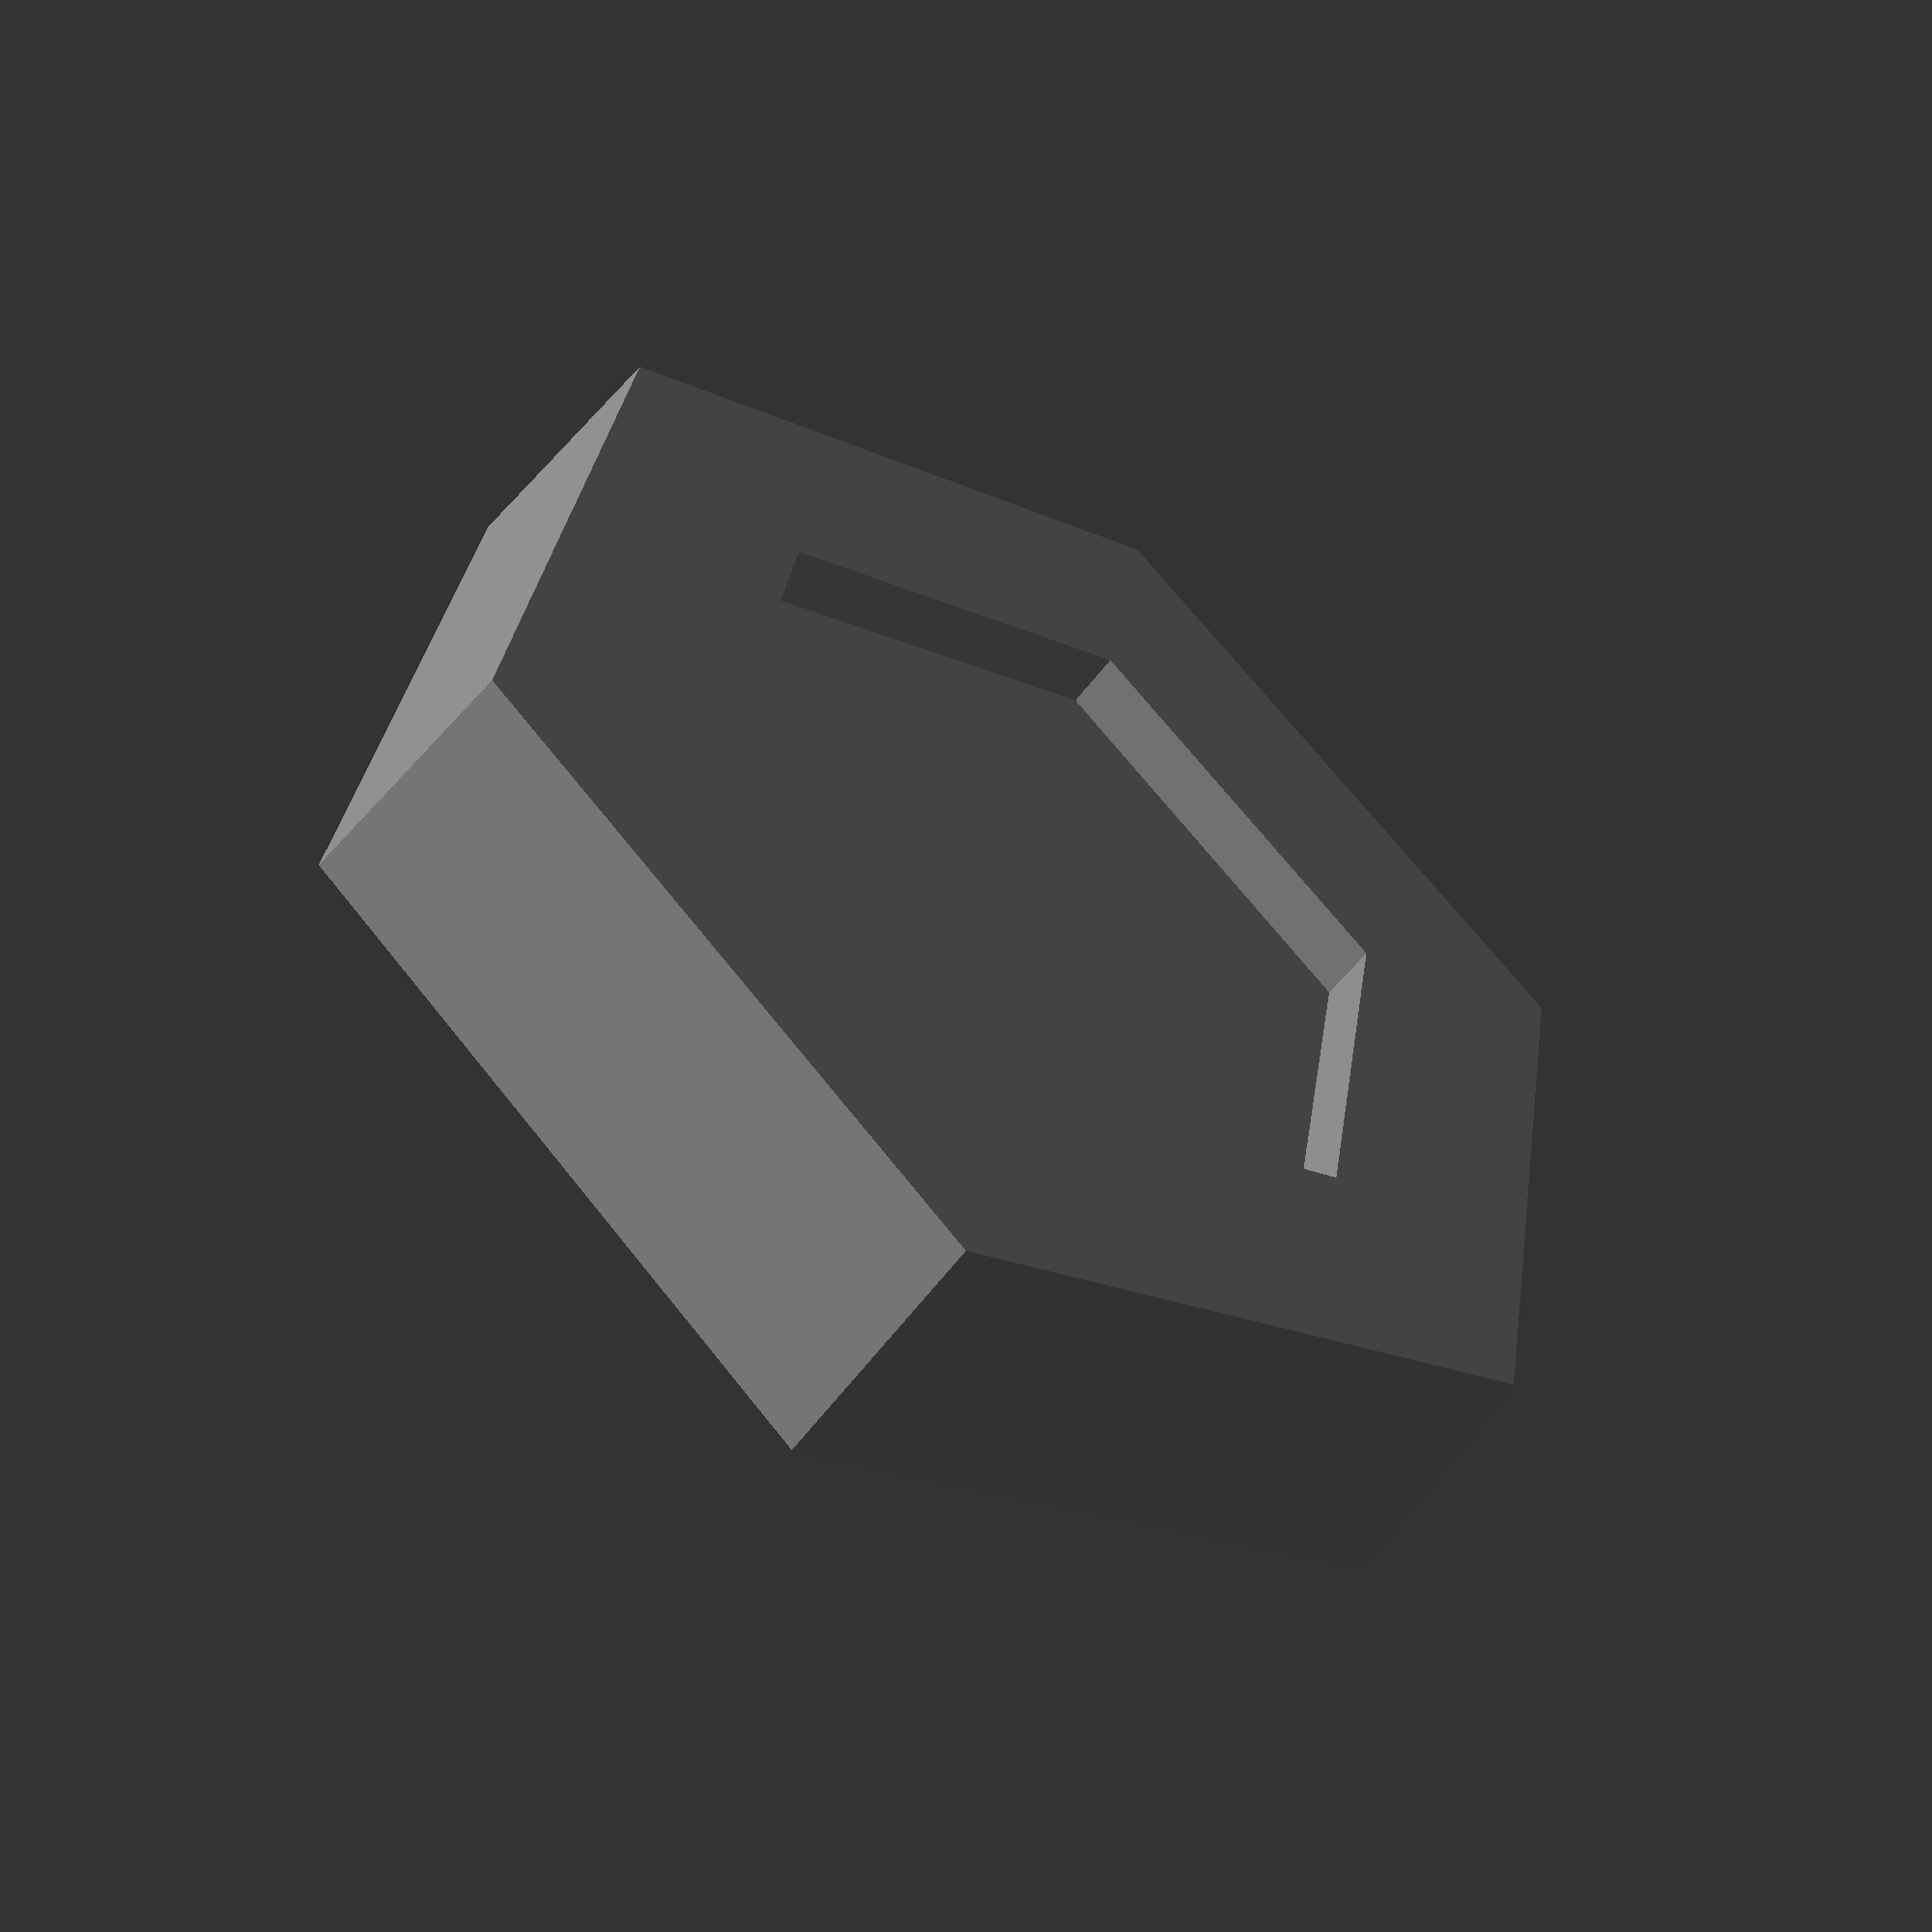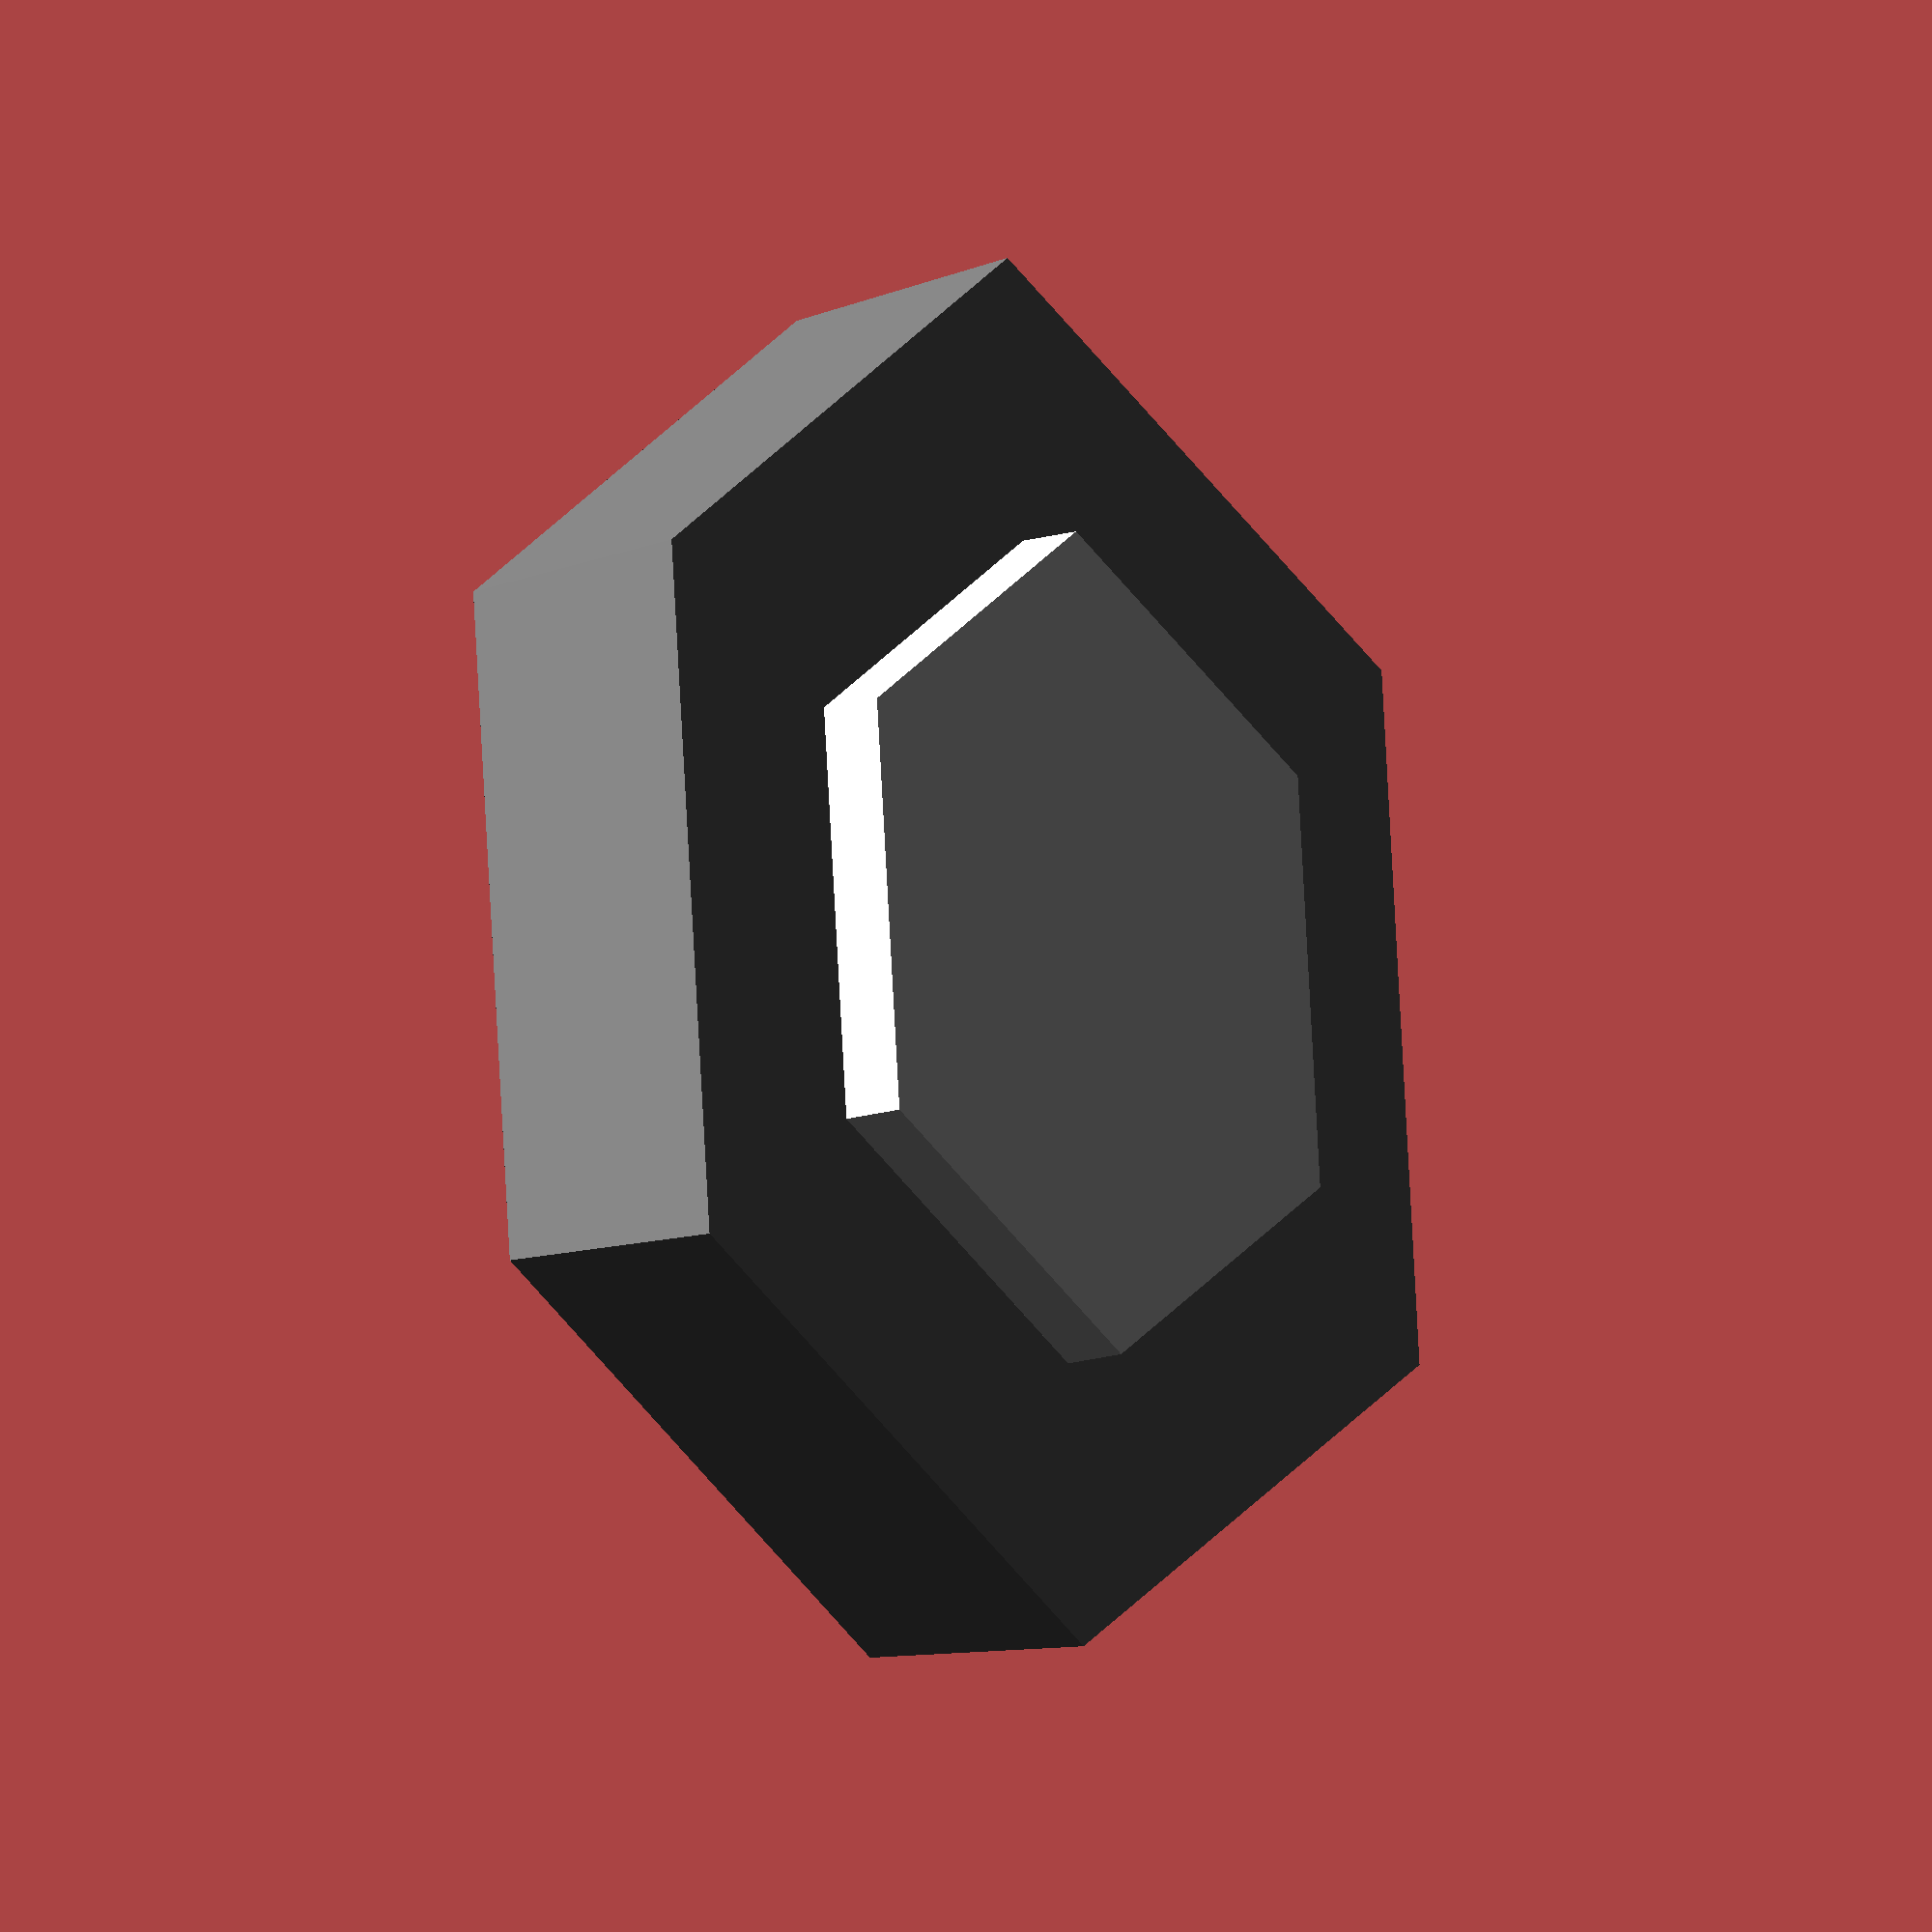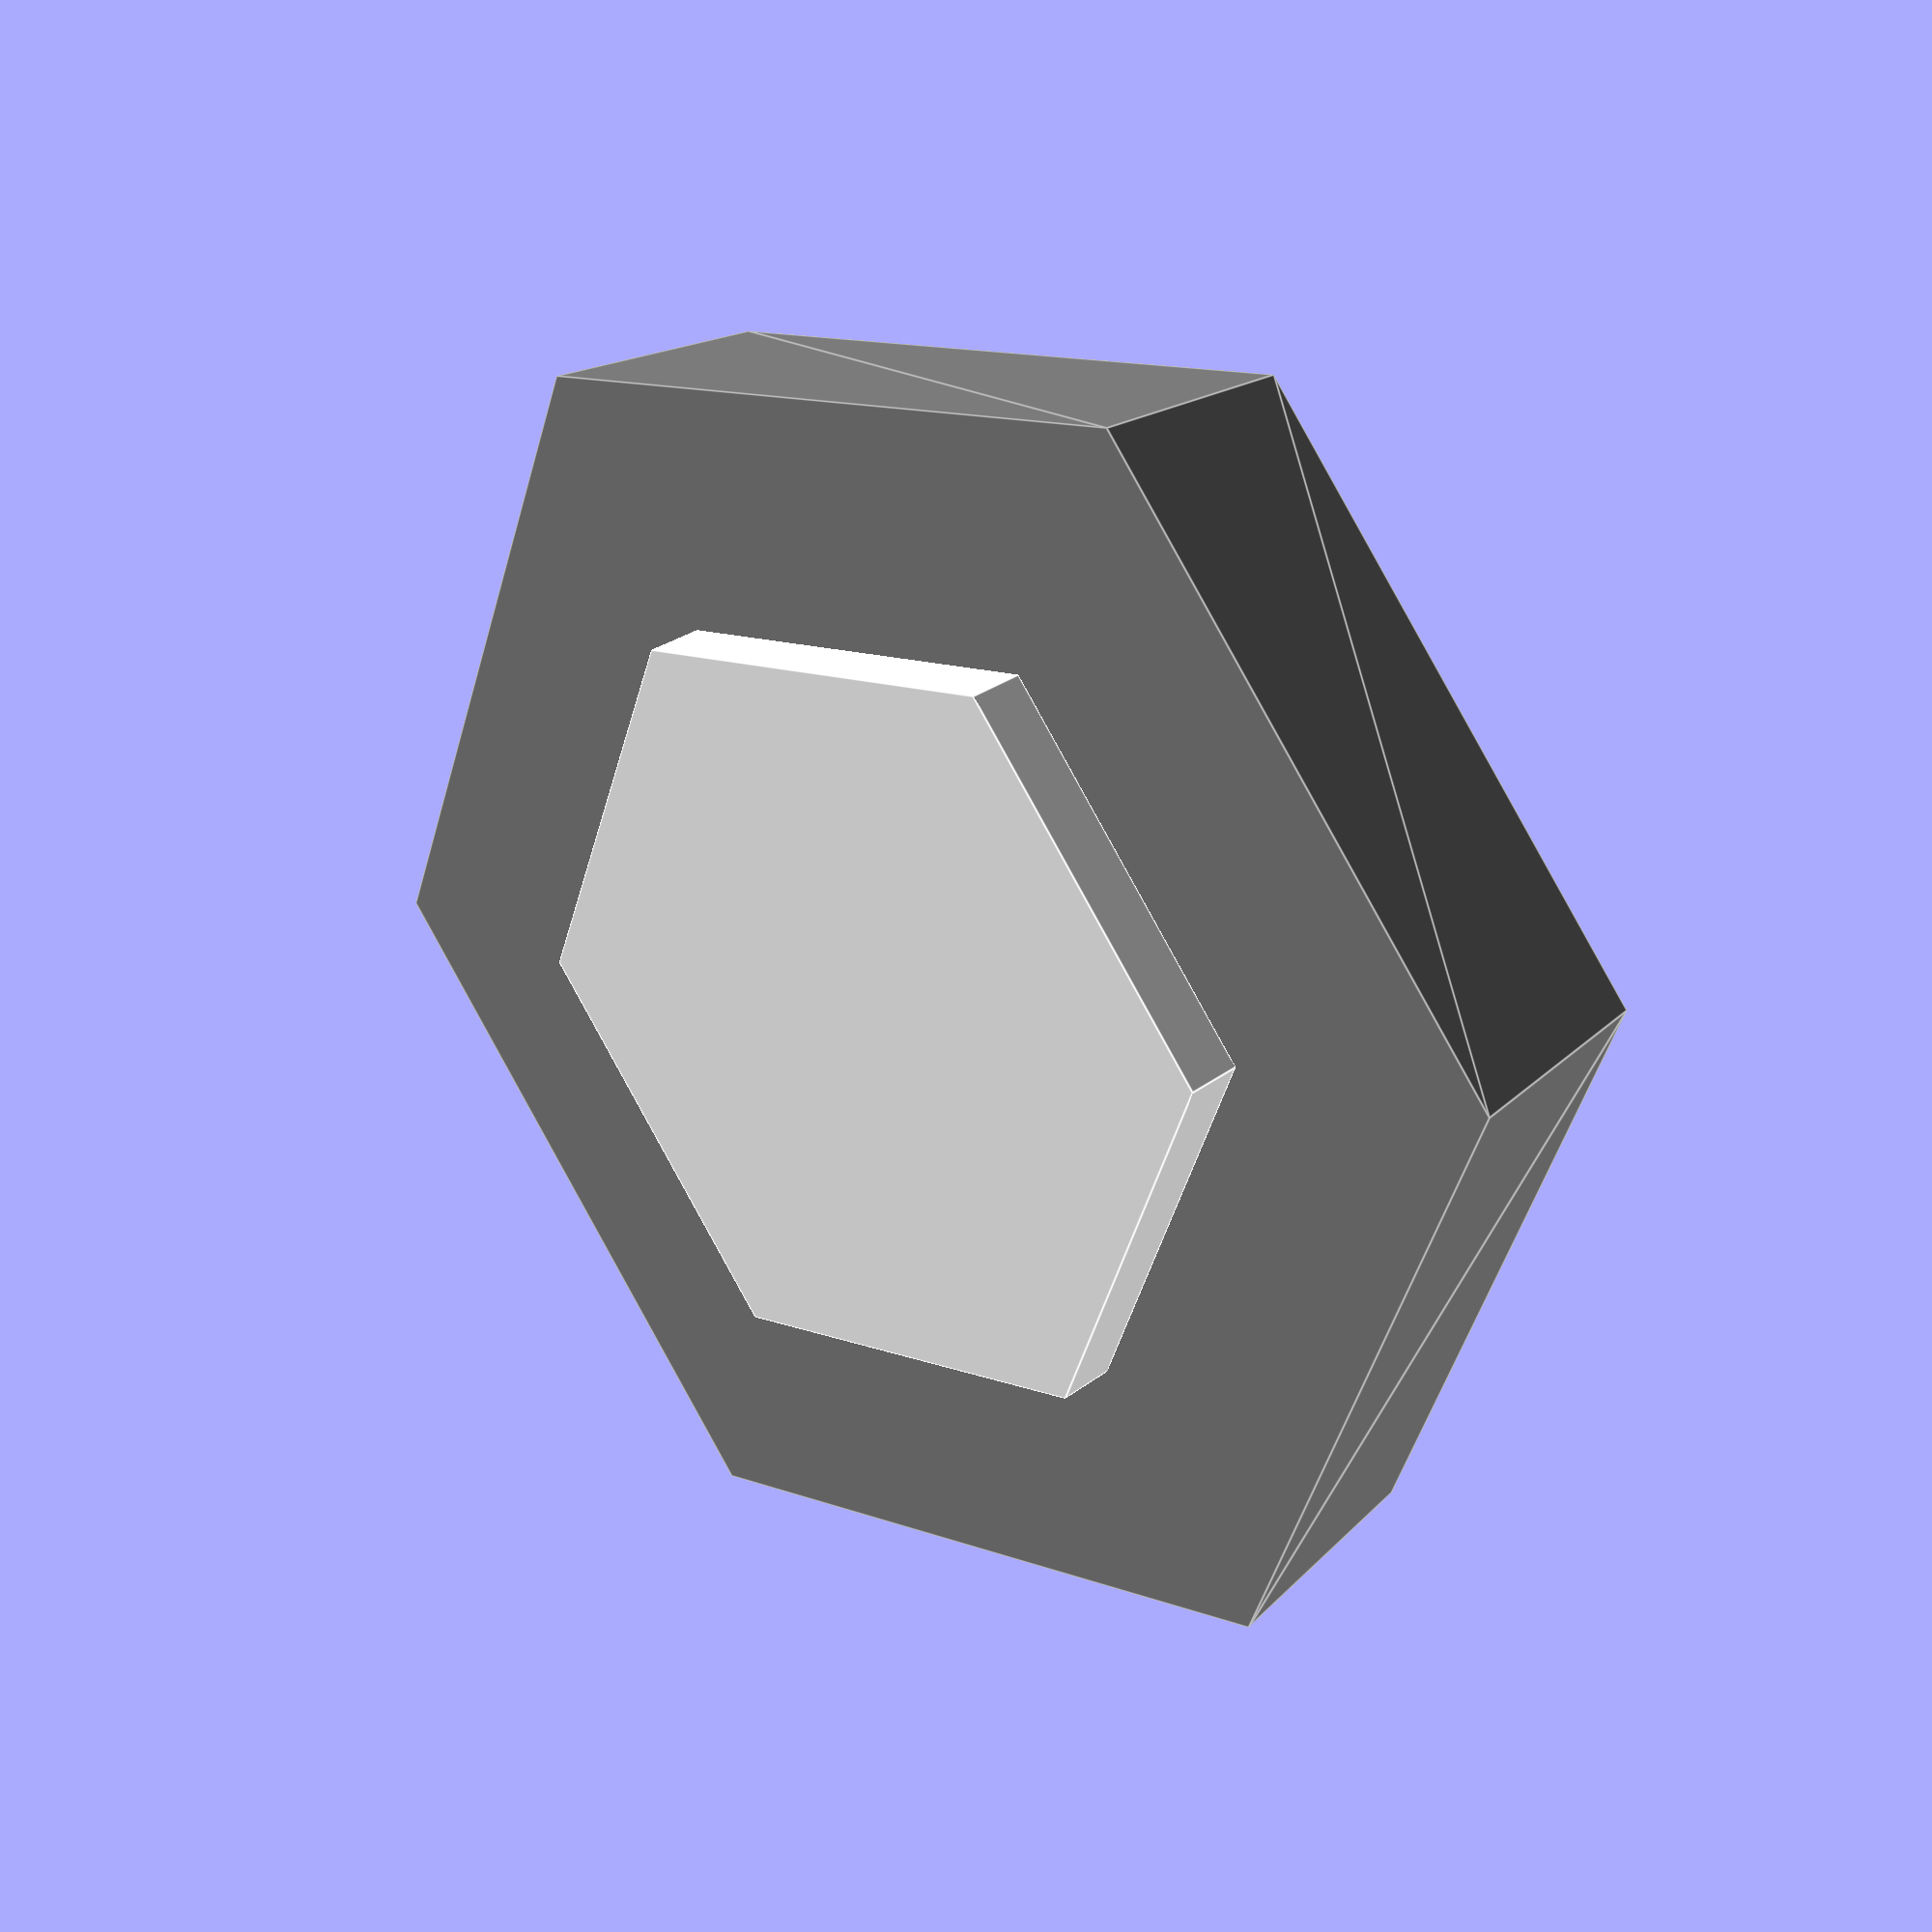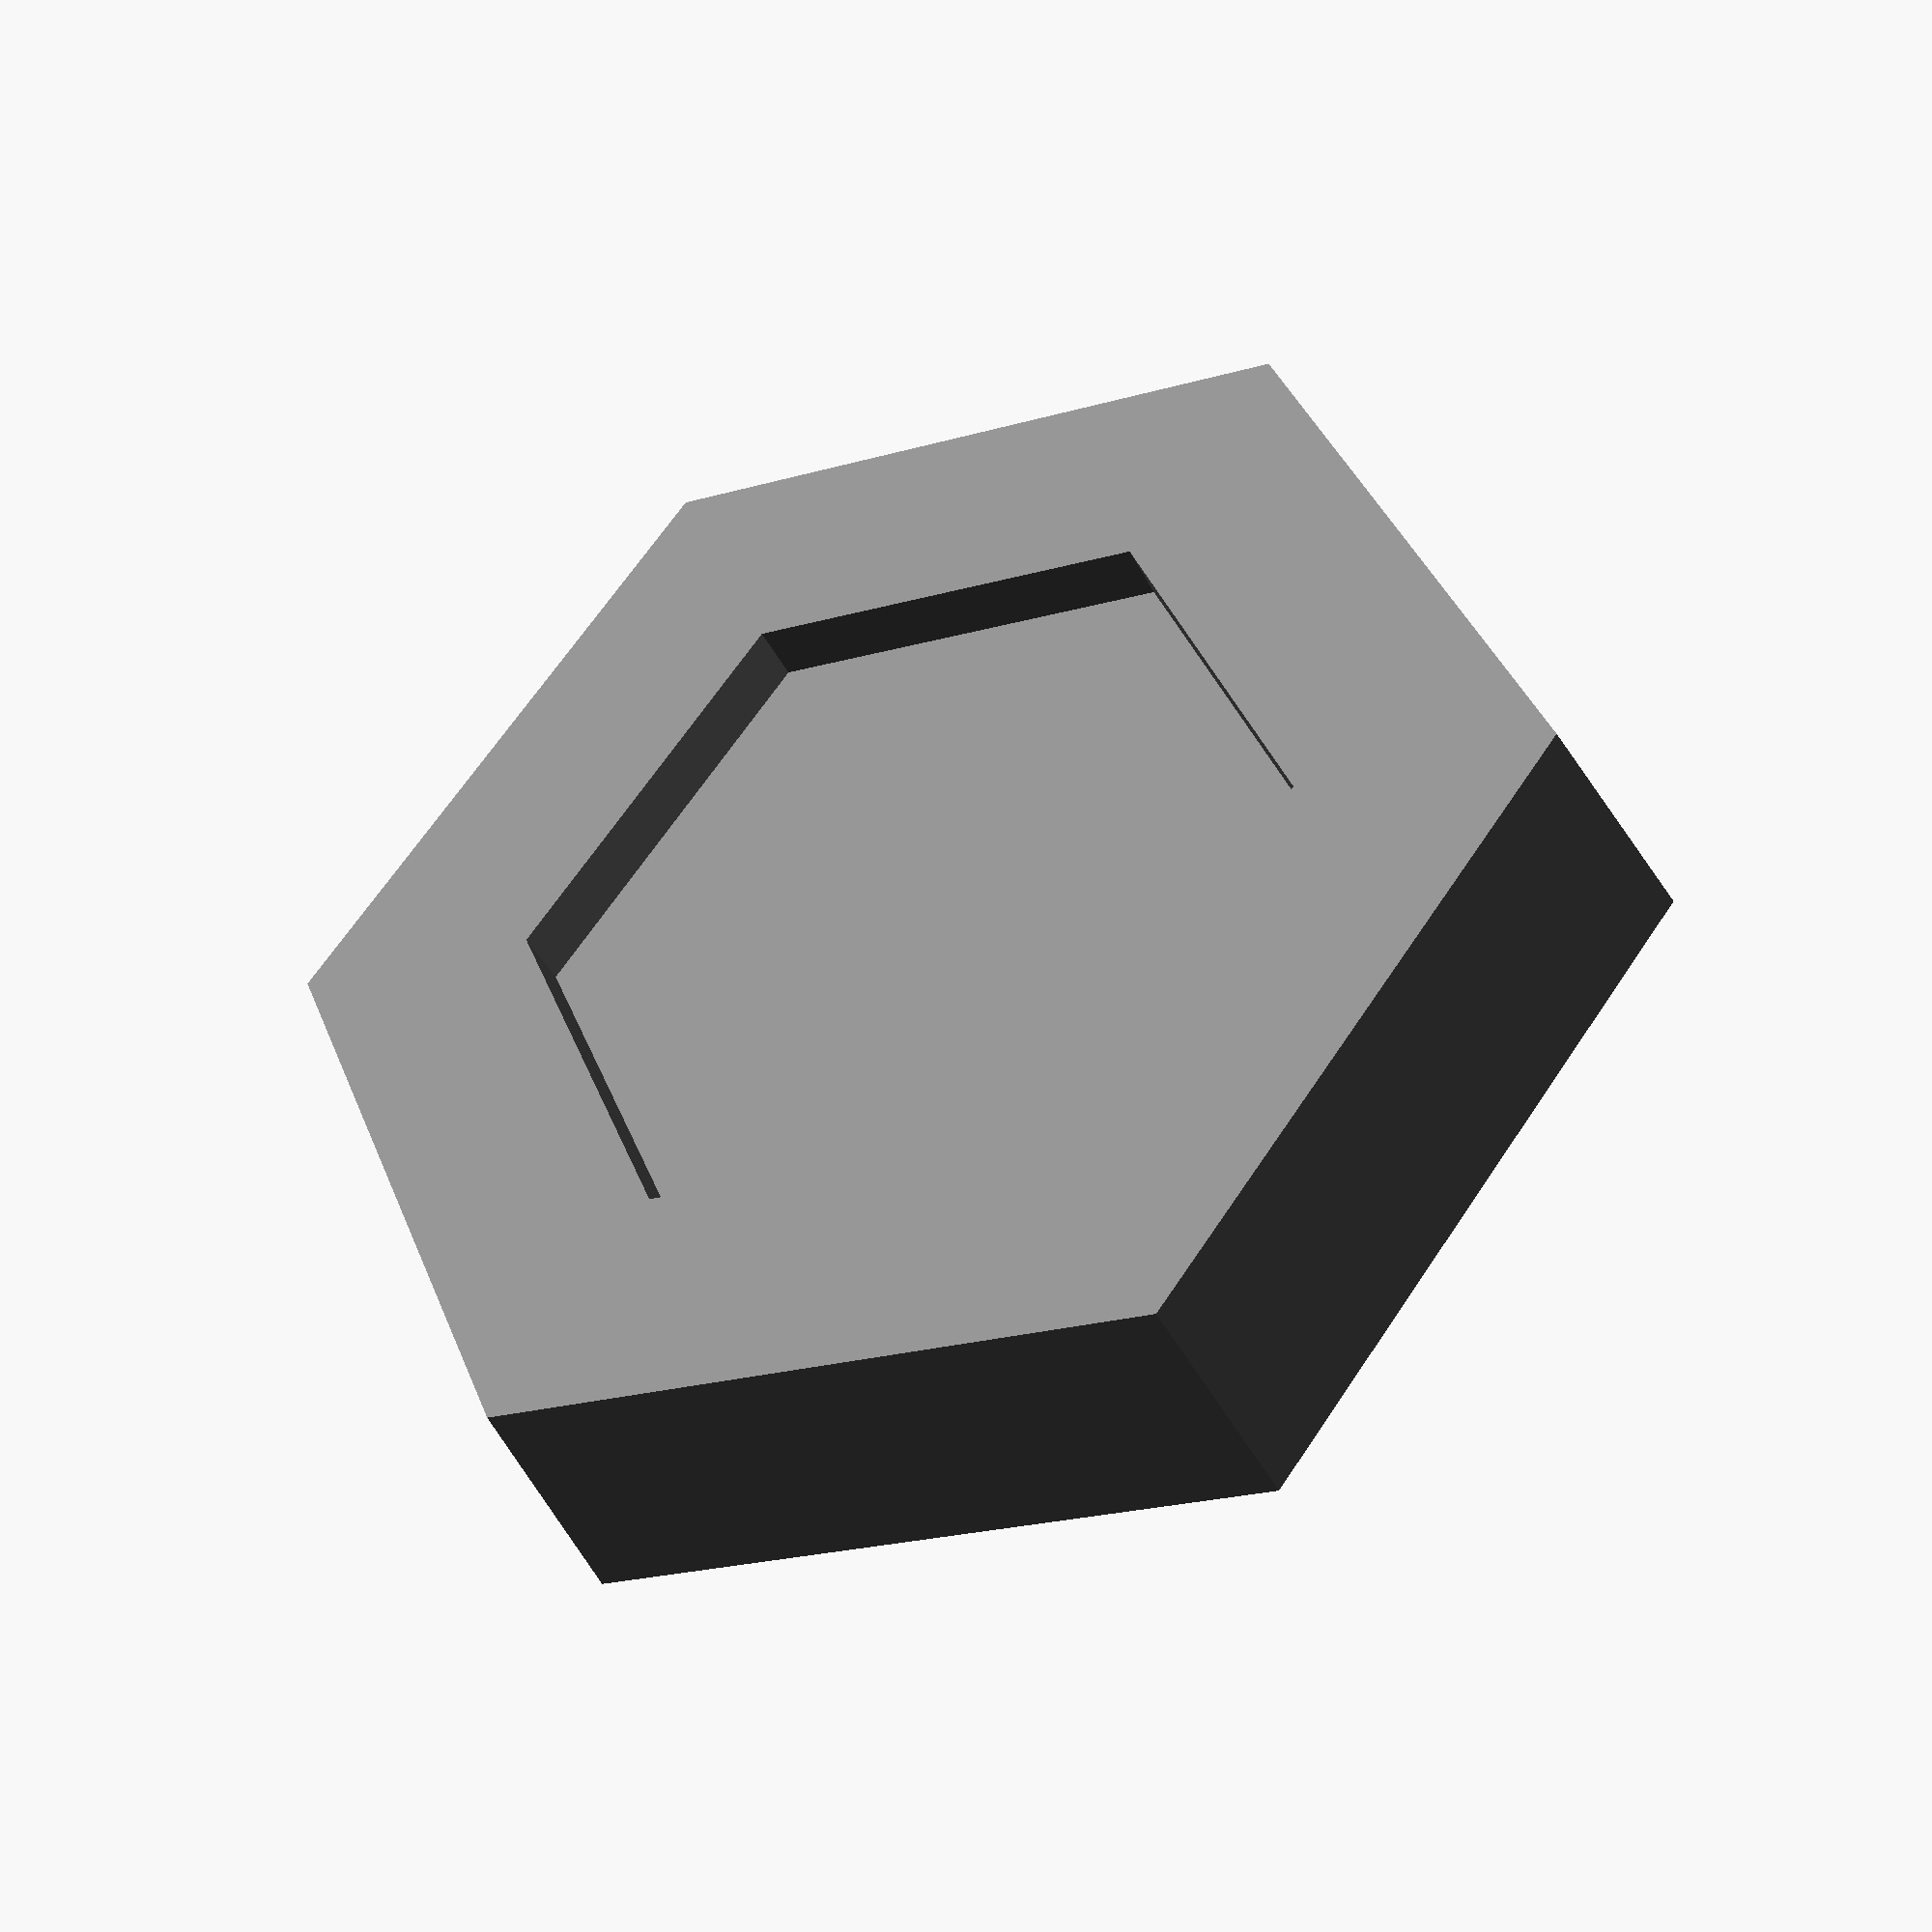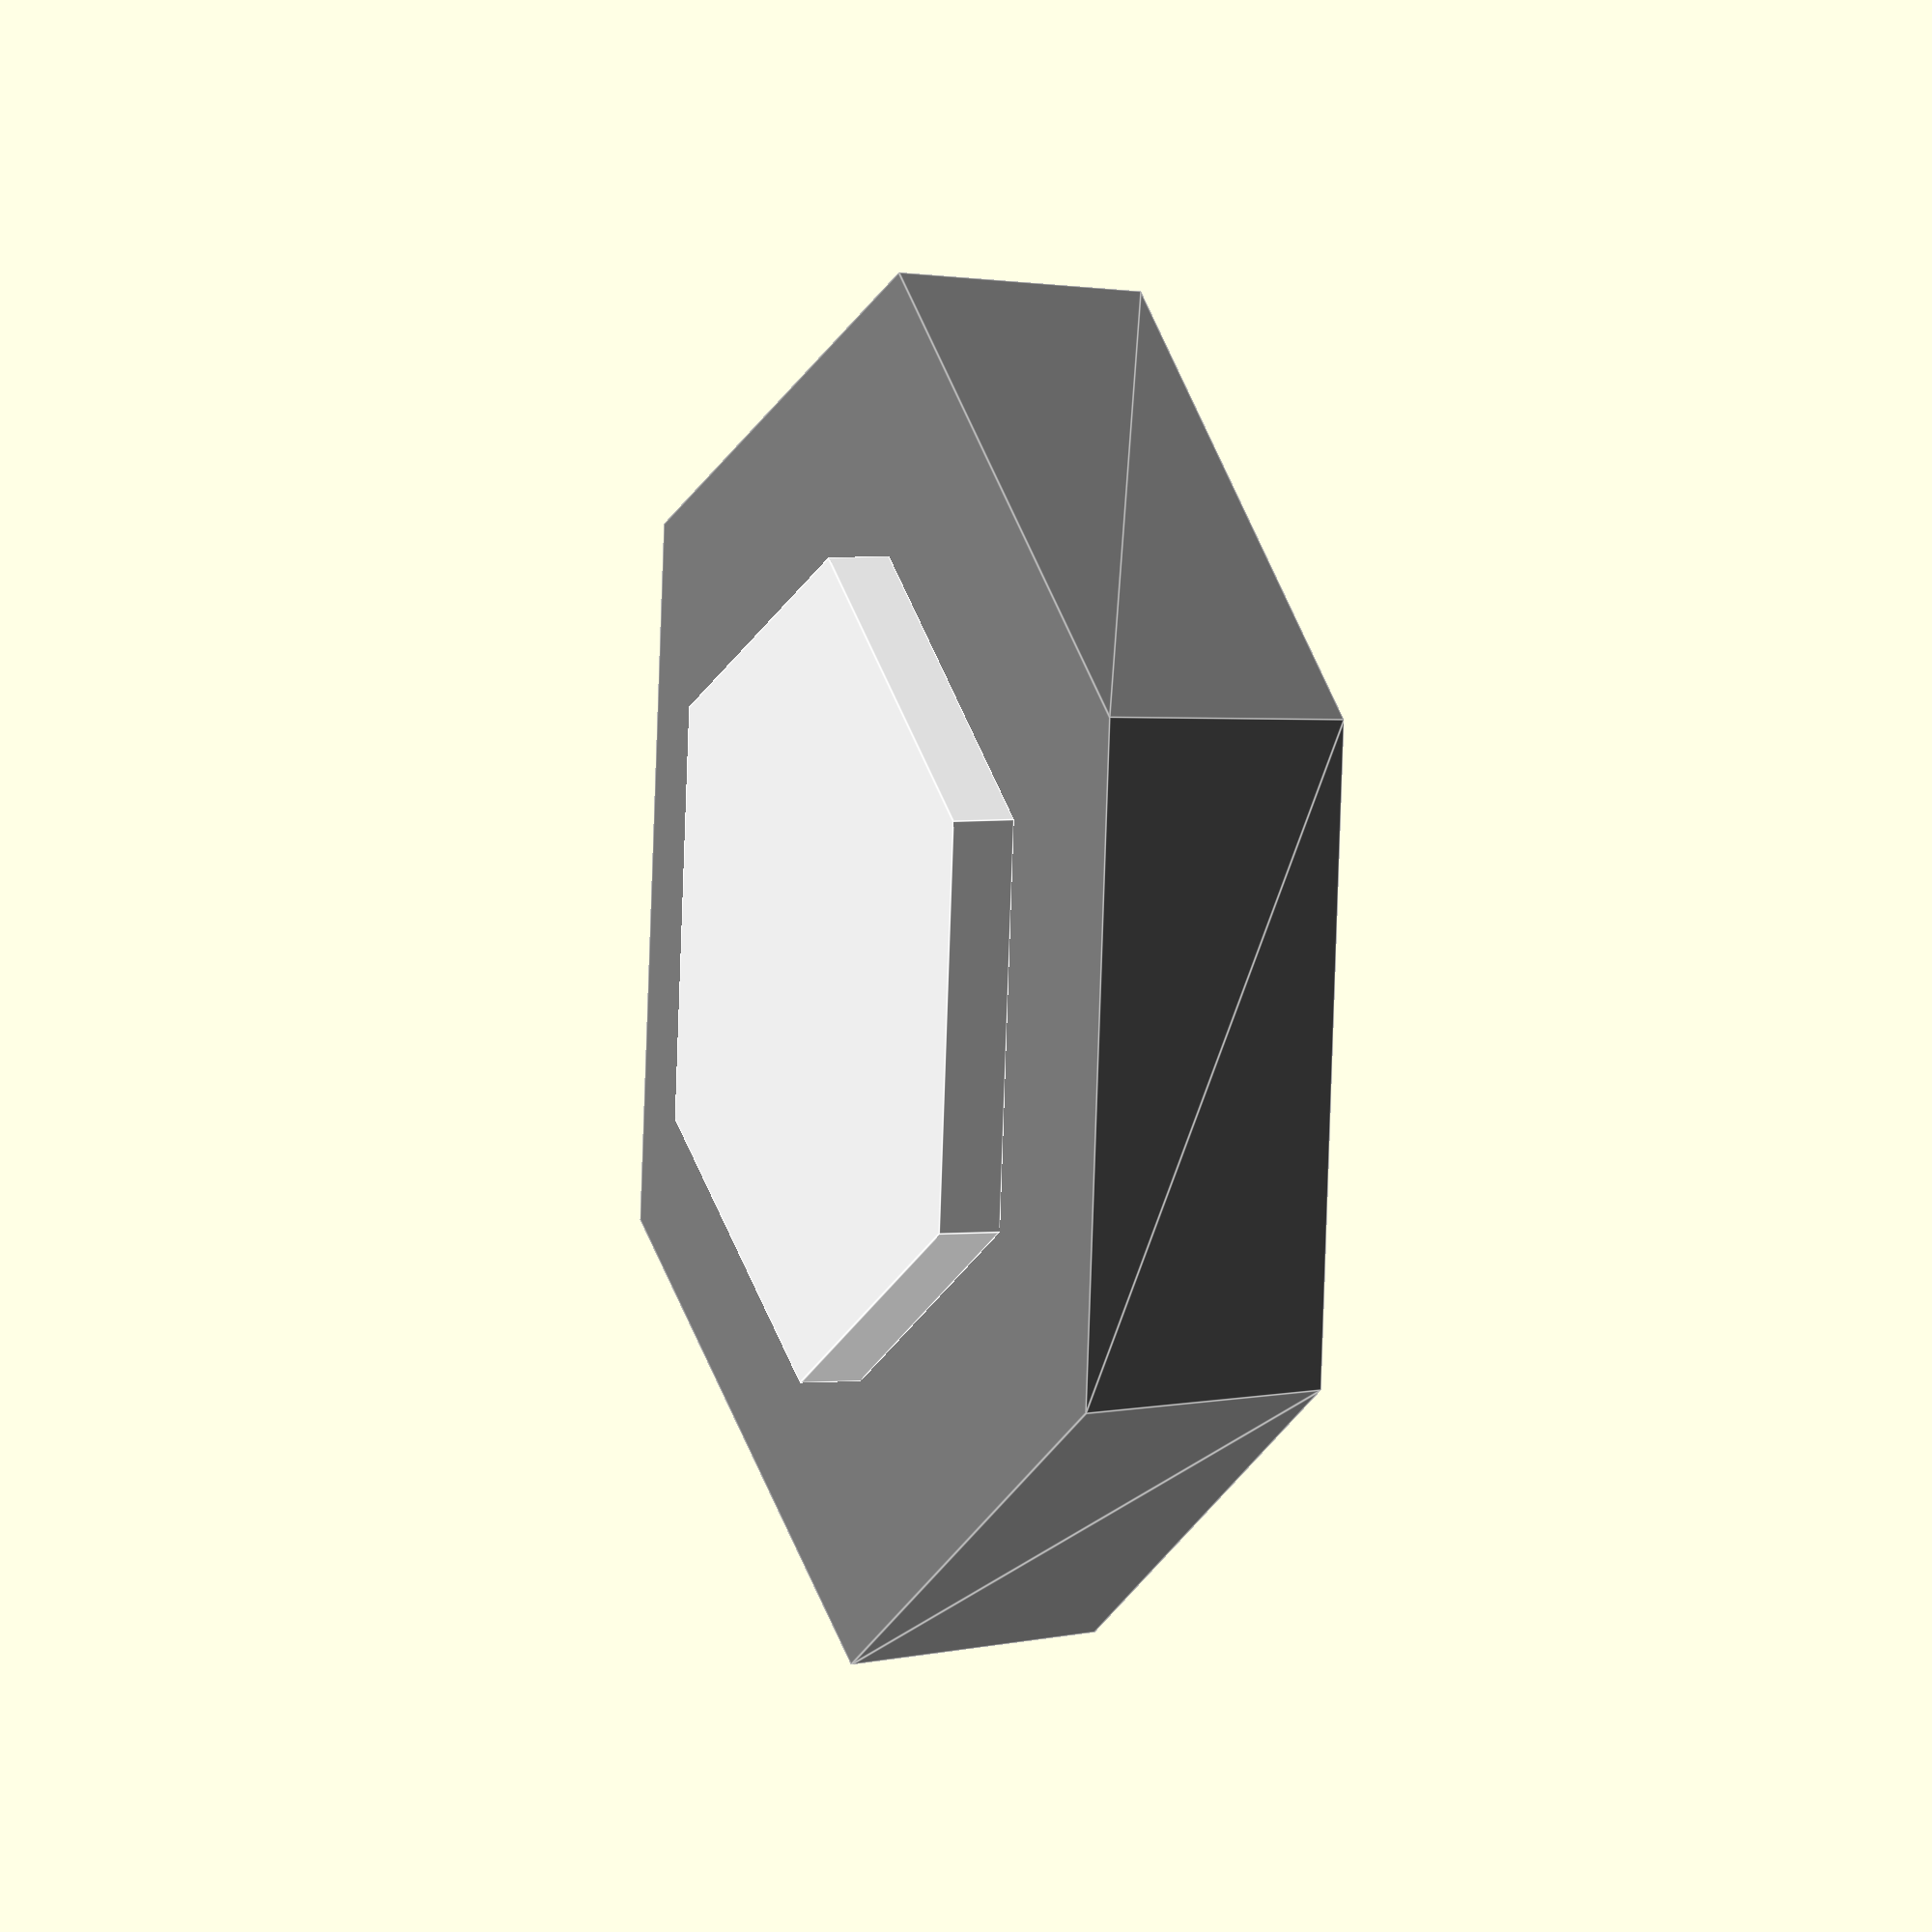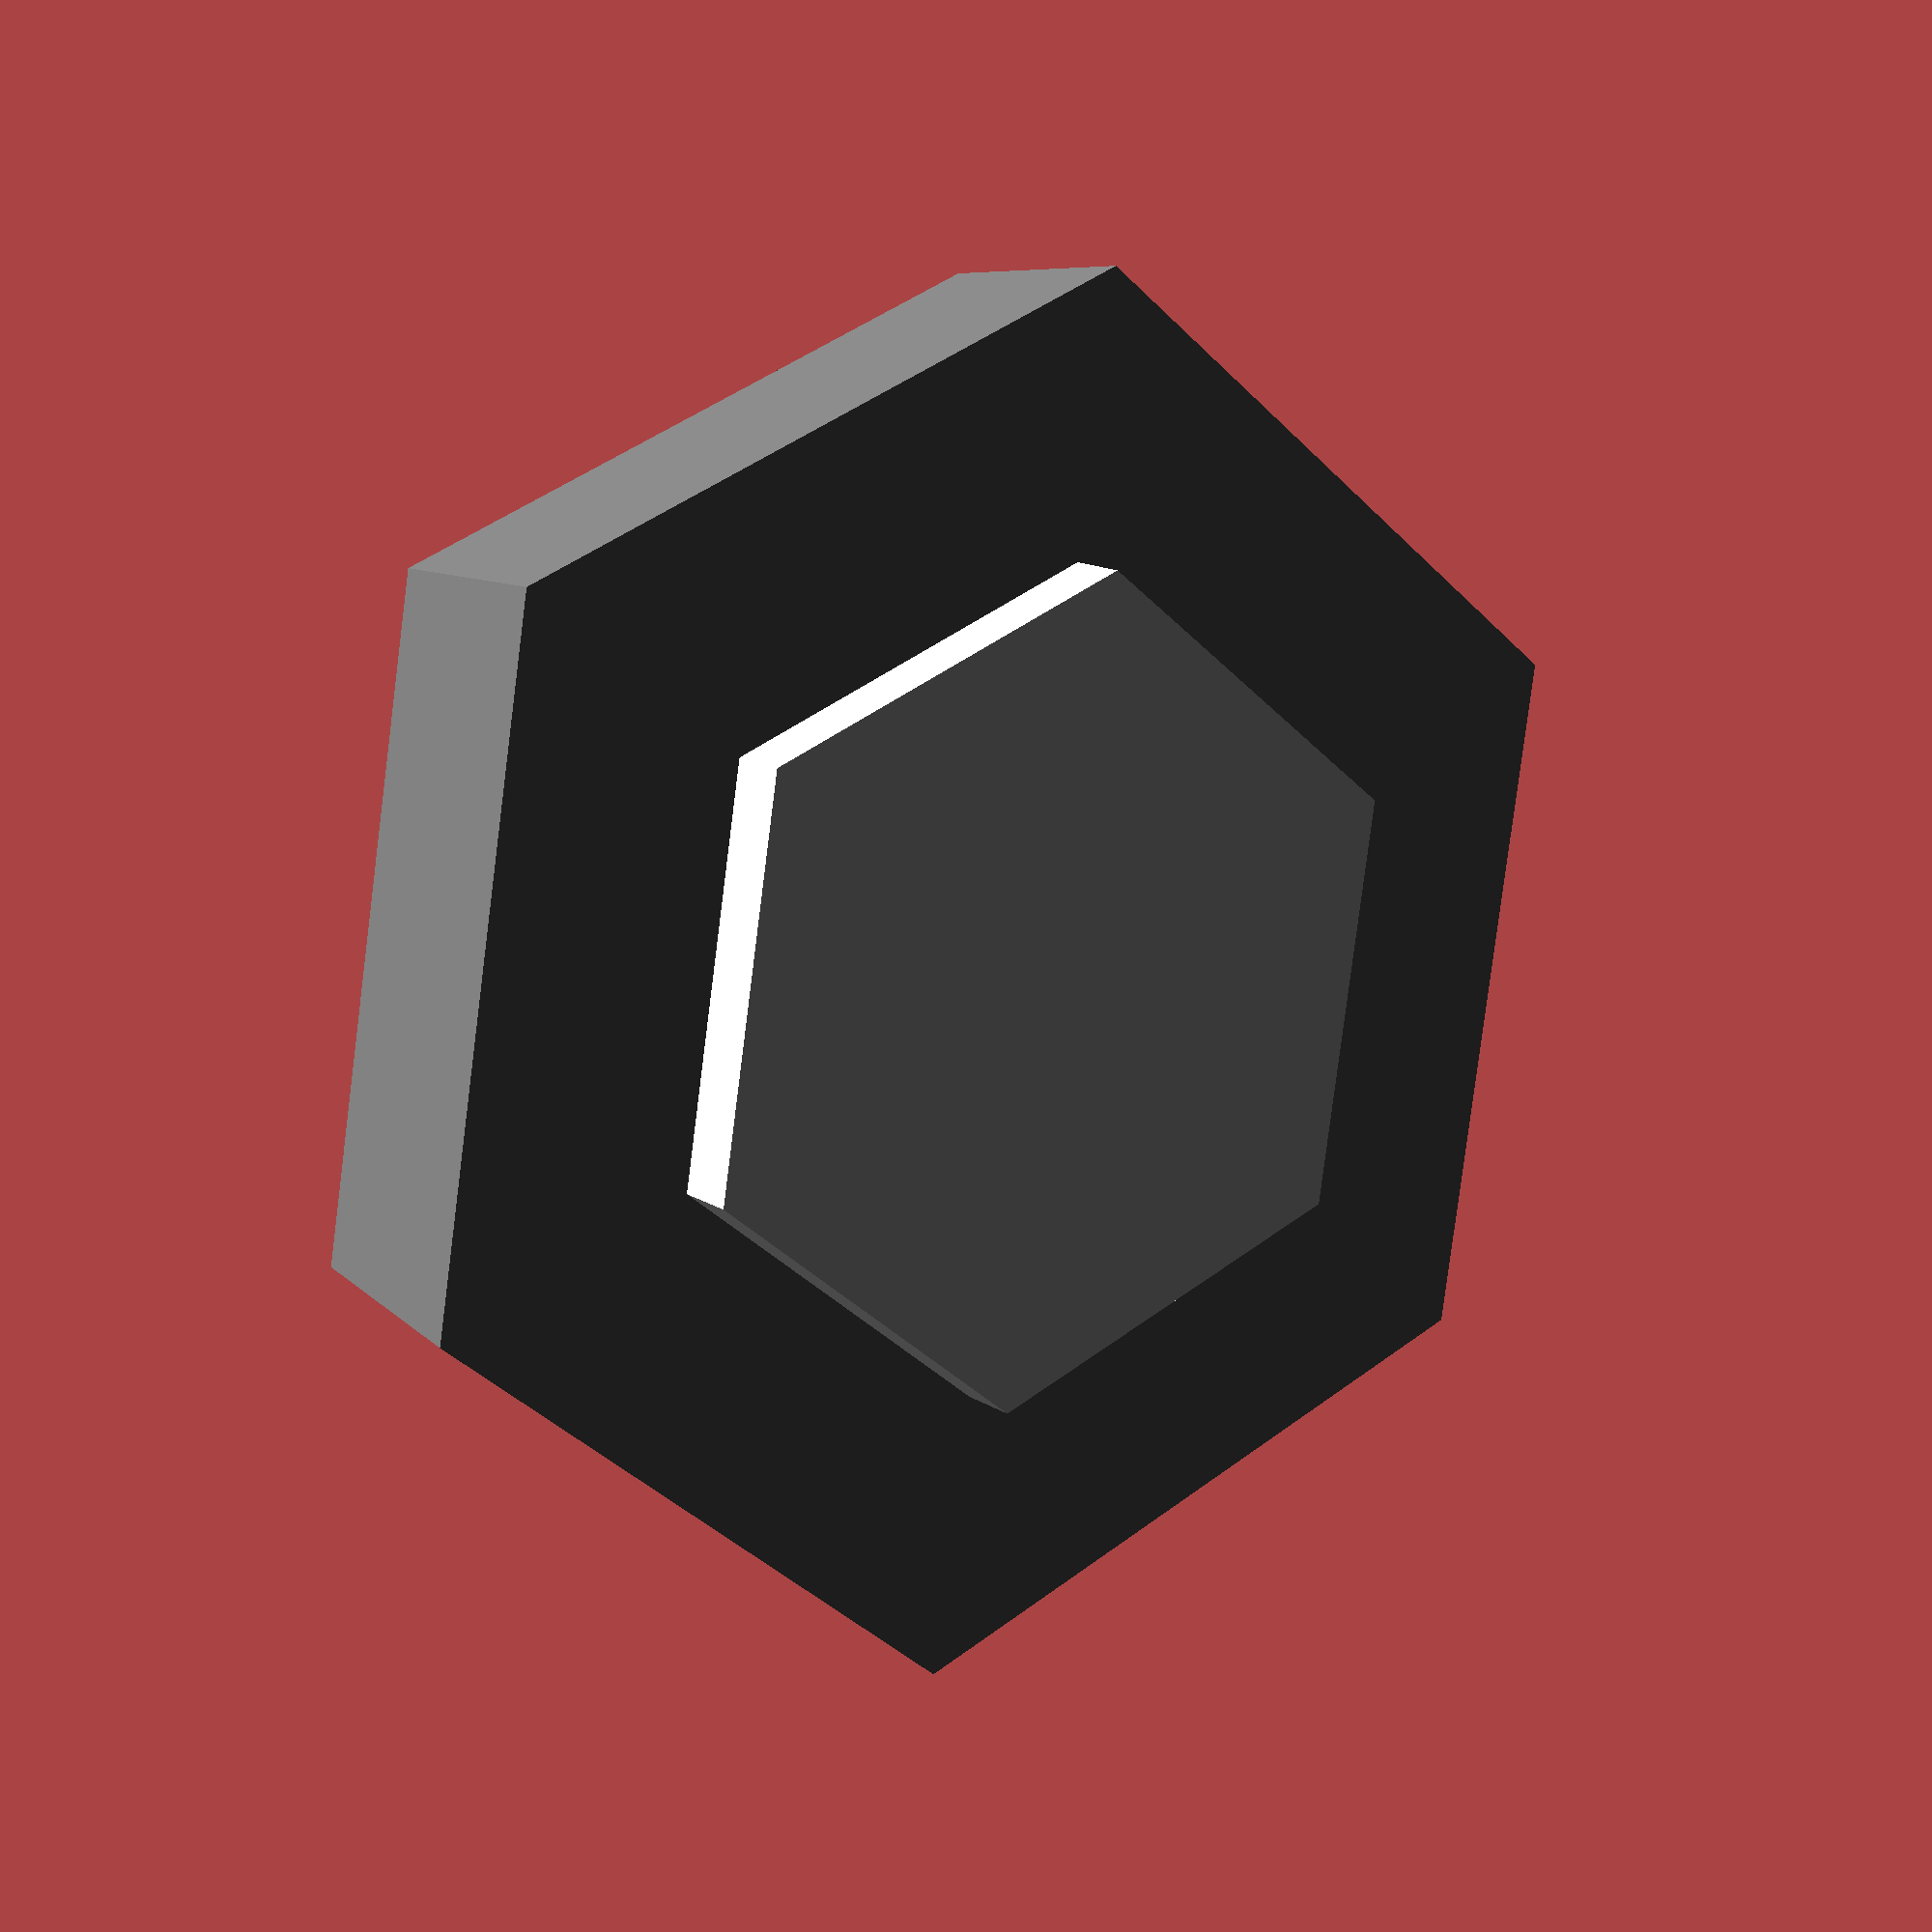
<openscad>
/* === Piece selection === */
piece = "stacker";

/* === Basic Dimensions === */
base_thickness = 10;
base_radius = 34;
base_connector_thickness = 2.5;
base_connector_radius = 16;
path_center_offset = 1.5;
path_radius = 6.75;
port_bottom_offset = 2.5;
port_length = 6;
rail_gap = 7;
rail_radius = 1.5;
rail_small_length = 65;
rail_decoration_radius = 9;
rail_decoration_thickness = 2;
rail_decoration_z_offset = 6;
rail_decoration_length = 9;
rail_decoration_cutoff_factor = 1.25;
stacker_height = 10;

/* === Derivatives === */
base_apothem = sqrt(3) / 2 * base_radius;

// inter-piece distance, vertical means flat side to flat side
vertical_ipd = base_apothem * 2;

large_bend_circle_radius = vertical_ipd - .8 - path_radius;
small_bend_circle_radius = 24 + .6 - path_radius;

tower_radius = 26;
tower_height = 70;

/* === Rendering === */
torus_detail = $preview ? 16 : 64;
rotate_extrude_detail = $preview ? 32 : 128;
csg_sub_correction = 0.01;

/* === Colors (OpenSCAD only) === */
primary_color = "white";
secondary_color = "#79B51C";
tertiary_color = "gray";
quaternary_color = "#333";

module base() {
    color(primary_color)
    cylinder(r=base_radius, h=base_thickness, $fn=6);
    connector();
}

module connector() {
    color(primary_color)
    translate([0, 0, -base_connector_thickness])
    cylinder(r=base_connector_radius, h=base_connector_thickness, $fn=6);    
}

module path_bend_top() {
    color(secondary_color)
    translate([0, vertical_ipd, base_thickness + path_center_offset])
    rotate_extrude(convexity = 10, $fn = rotate_extrude_detail)
    translate([large_bend_circle_radius, 0, 0])
    circle(r = path_radius, $fn = torus_detail);
}

module path_bend_bottom_right() {
    color(secondary_color)
    translate([vertical_ipd * 0.29, -vertical_ipd * 0.5, base_thickness + path_center_offset])
    rotate_extrude(convexity = 10, $fn = rotate_extrude_detail)
    translate([small_bend_circle_radius, 0, 0])
    circle(r = path_radius, $fn = torus_detail);
}

module path_straight(rot = 0) {
    translate([0, 0, base_thickness + path_center_offset])
    rotate([0, 90, rot]) {
        linear_extrude(base_radius * 2, center = true, convexity = 10)
        circle(r = path_radius, $fn = torus_detail);        
    }
}

module path_lateral_to_diagonal(flip_x = 0) {
    difference() {
        color(secondary_color)
        mirror([0, 1, 0])
        mirror([flip_x, 0, 0])
        translate([base_radius, base_radius * -0.5 - 2, base_thickness + path_center_offset])
        rotate_extrude(convexity = 10, $fn = rotate_extrude_detail)
        translate([base_radius, 0, 0])
        circle(r = path_radius, $fn = torus_detail);
        util_lower_cutoff(0.65);
    }
}

module port_lateral_sub(y_dir = 1, width = path_radius * 2) {
    translate([
        0,
        y_dir * base_apothem,
        (base_thickness + port_bottom_offset) * 0.5 + csg_sub_correction
    ])
    color(primary_color)
    cube([
        width, 
        port_length, 
        base_thickness - port_bottom_offset
    ], true);
}

module port_sub(x_dir = 1, y_dir = 1, width = path_radius * 2) {
    c = base_radius;
    a = c * sin(60);
    //b = base_radius / 2;
    //a = sqrt(pow(c, 2) - pow(b, 2));
    port_x = (a - port_length / 2) * cos(30) + csg_sub_correction;
    port_y = (a - port_length / 2) * sin(30) + csg_sub_correction;
    
    translate([
        x_dir * port_x,
        y_dir * port_y,
        (base_thickness + port_bottom_offset) * 0.5 + csg_sub_correction
    ])
    rotate([0, 0, 60 * -x_dir * y_dir])
    color(primary_color)
    cube([
        width, 
        port_length, 
        base_thickness - port_bottom_offset
    ], true);
}

module rail_decoration_sub() {
    translate([0, 0, rail_decoration_z_offset])
    difference() {
        rotate([0, 90, 0]) 
        difference() {
            cylinder(h = rail_decoration_length, r = rail_decoration_radius, center = true);
            cylinder(h = rail_decoration_length + csg_sub_correction, r = rail_decoration_radius - rail_decoration_thickness, center = true);
        }
        translate([0, 0, rail_decoration_radius / 2])
        cube([rail_decoration_length + csg_sub_correction, rail_decoration_radius * 2, rail_decoration_radius * rail_decoration_cutoff_factor], true);    
    }    
}

module rail_cap_sub() {
    translate([0, 0, -rail_radius * 2])
    rotate([90, 0, 0])
    rotate_extrude(angle = 90, convexity = 10, $fn = rotate_extrude_detail)
    translate([rail_radius * 2, 0, 0])
    circle(r = rail_radius);
}

module rail_cap_pair_sub(rail_length) {
    translate([rail_length / 2, 0 , 0])
    rail_cap_sub();

    translate([-rail_length / 2, 0 , 0])
    rotate([0, 0, 180]) {
        rail_cap_sub();    
    }
}

module rail_length_sub(rail_length) {
    translate([0, rail_gap / 2 + rail_radius, 0])
    rotate([0, 90, 0])
    cylinder(r = rail_radius, h = rail_length, center=true, $fn = torus_detail);
    translate([0, -(rail_gap / 2 + rail_radius), 0])
    rotate([0, 90, 0])
    cylinder(r = rail_radius, h = rail_length, center=true, $fn = torus_detail);
    
    translate([0, rail_radius + rail_gap / 2, 0])
    rail_cap_pair_sub(rail_length);

    translate([0, -(rail_radius + rail_gap / 2), 0])
    rail_cap_pair_sub(rail_length);
}

module util_lower_cutoff(cutoff_factor = 0) {
    cutoff = base_apothem * cutoff_factor;
    
    translate([0, base_apothem * 0.5 + cutoff * 0.5, base_thickness * 0.5])
    cube([base_radius * 2, base_apothem - cutoff, base_thickness], true);
}

module port(x_dir = 1, y_dir = 1) {
    difference() {
        port_sub(x_dir, y_dir, path_radius  * 2);
        port_sub(x_dir, y_dir, path_radius);
    }
}

module port_lateral(y_dir = 1) {
    difference() {
        port_lateral_sub(y_dir, path_radius * 2);
        port_lateral_sub(y_dir, path_radius);
    }
}

module piece_curve() {
    difference() {    
        base();
        port(1, 1);
        port(-1, 1);
        port(1, -1);
        port_lateral(-1);
        path_bend_top();
        path_bend_bottom_right();
    }
}

module tower_base() {
    difference() {
        color(tertiary_color)
        cylinder(r=tower_radius, h=tower_height, $fn=6);
        translate([0, 0, tower_height - base_connector_thickness + 0.1])
        color(secondary_color)
        cylinder(r=base_connector_radius, h=base_connector_thickness, $fn=6);        
    }
    connector();
}

module piece_tower() {
    tower_base();
}

module stacker_sub(height, col) {
    difference () {
        color(col)
        cylinder(r1=tower_radius + 1, r2=tower_radius, h=height, $fn=6);
        translate([0, 0, height - base_connector_thickness + 0.1])
        color(col)
        cylinder(r=base_connector_radius, h=base_connector_thickness, $fn=6);                
    }
    connector();
}

module piece_stacker() {
    stacker_sub(stacker_height, tertiary_color);
}

module piece_stacker_half() {
    stacker_sub(stacker_height / 2, quaternary_color);
}

module piece_threeway() {
    difference() {
        base();
        port_lateral(-1);
        port_lateral(1);
        port(-1,-1);
        port(1,-1);
        path_lateral_to_diagonal(0);
        path_lateral_to_diagonal(1);
        path_straight(90);
    }
}

module piece_rail_small() {
    rail_length_sub(rail_small_length);
    translate([25, 0, 0])
    rail_decoration_sub();
    translate([-25, 0, 0])
    rail_decoration_sub();
}

/* === Piece generation === */
if (piece == "curve") piece_curve();
if (piece == "tower") piece_tower();
if (piece == "stacker_half") piece_stacker_half();
if (piece == "stacker") piece_stacker();
if (piece == "threeway") piece_threeway();
if (piece == "rail_small") piece_rail_small();
</openscad>
<views>
elev=232.7 azim=219.8 roll=215.3 proj=p view=wireframe
elev=14.1 azim=215.3 roll=125.7 proj=o view=wireframe
elev=153.0 azim=129.4 roll=319.7 proj=p view=edges
elev=41.2 azim=67.7 roll=24.6 proj=p view=wireframe
elev=355.9 azim=324.7 roll=248.5 proj=o view=edges
elev=166.9 azim=201.2 roll=34.8 proj=p view=solid
</views>
